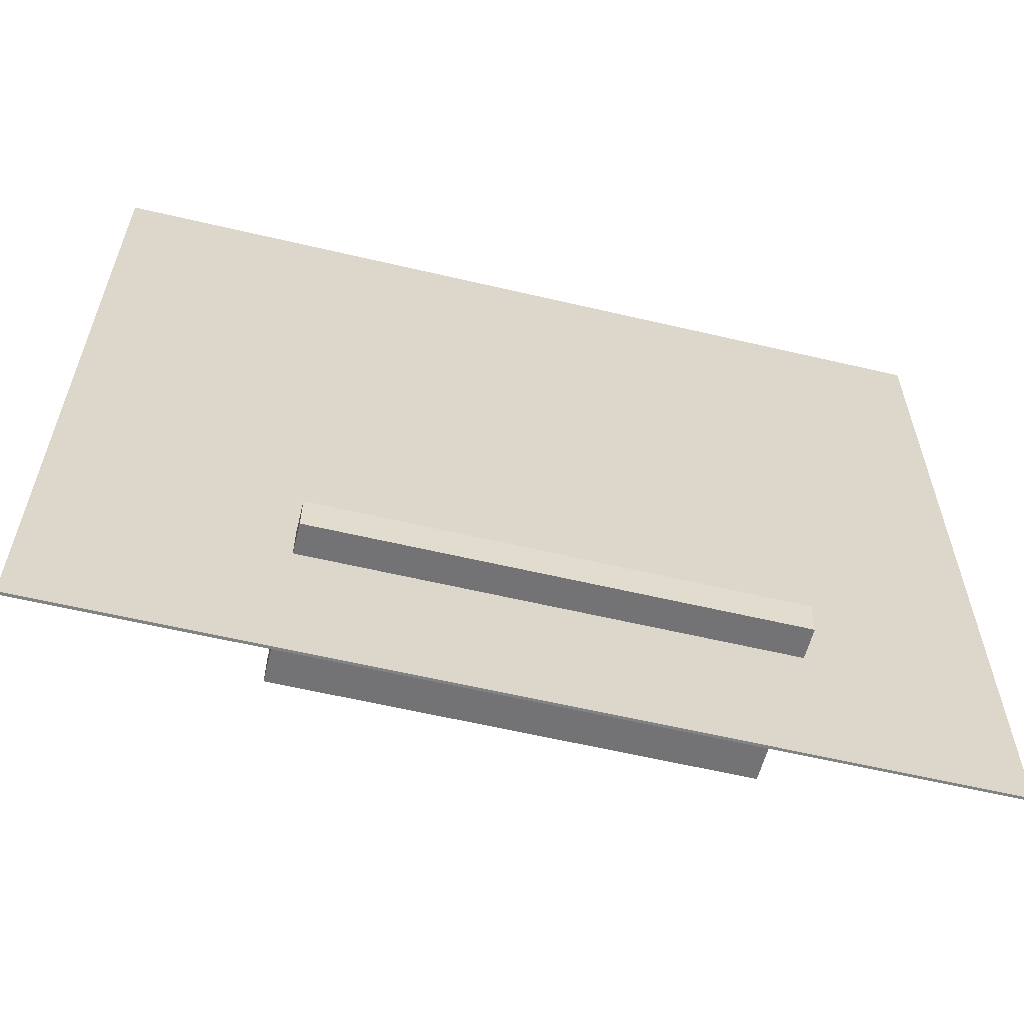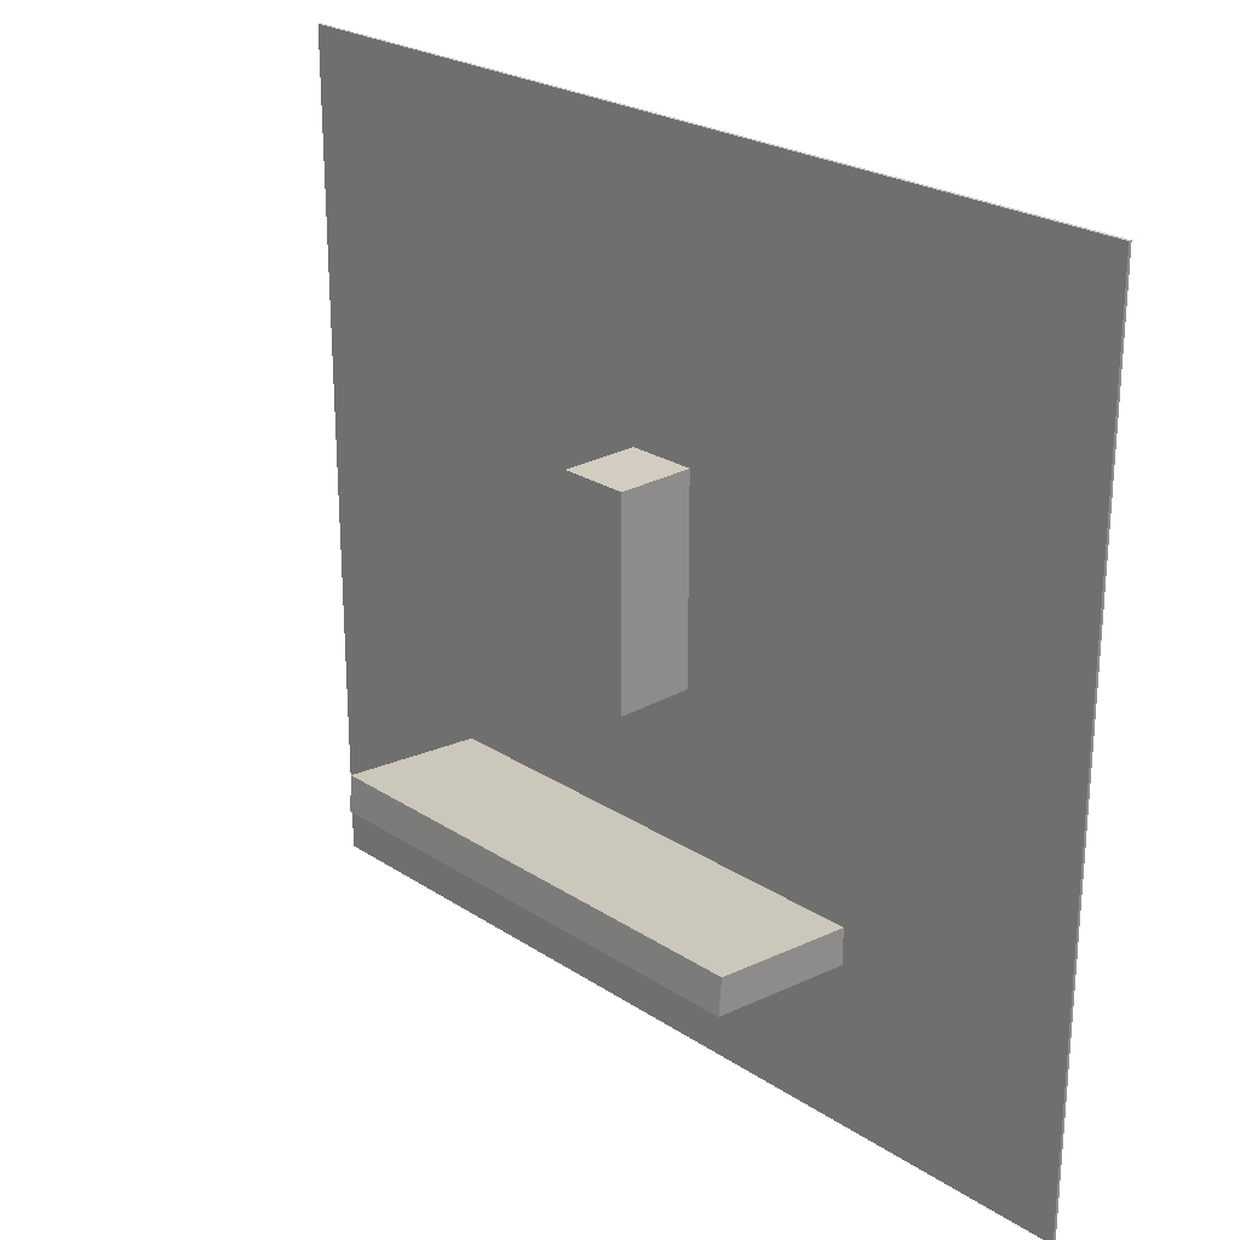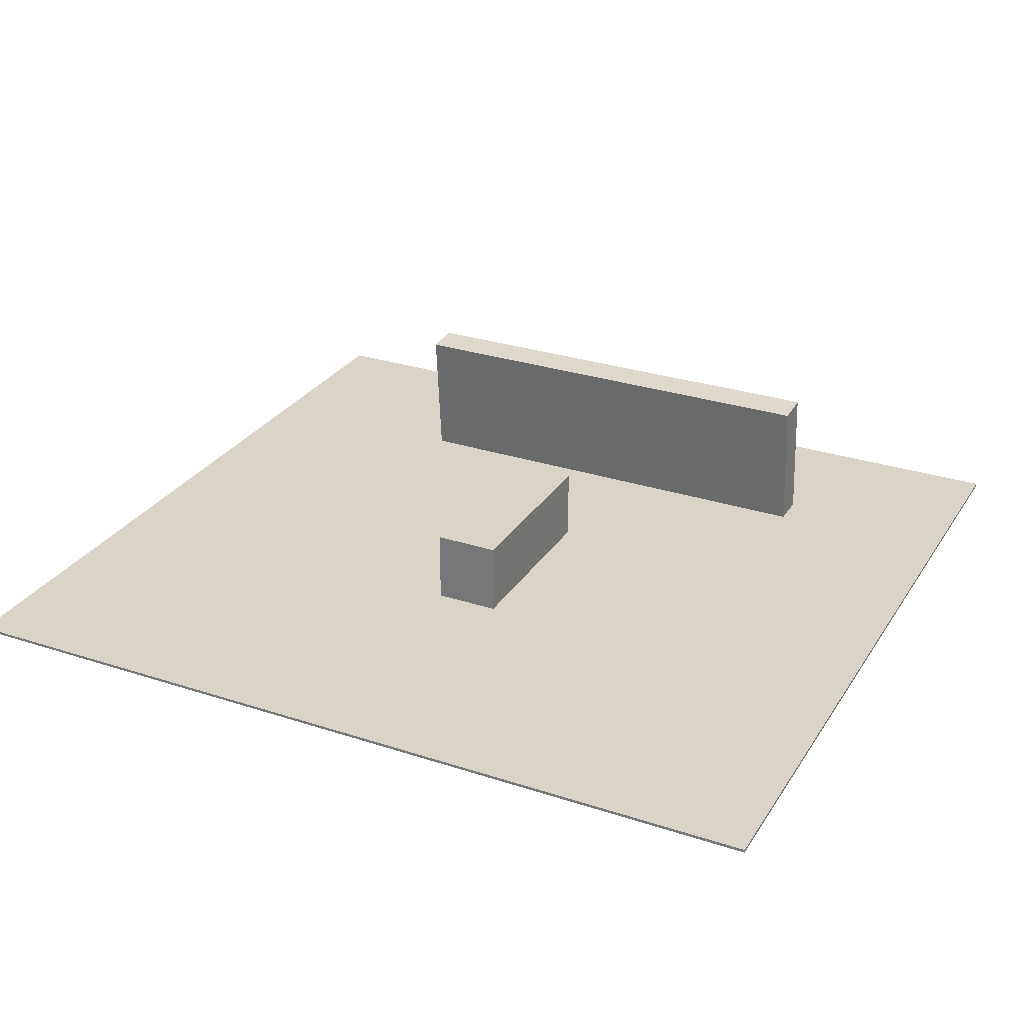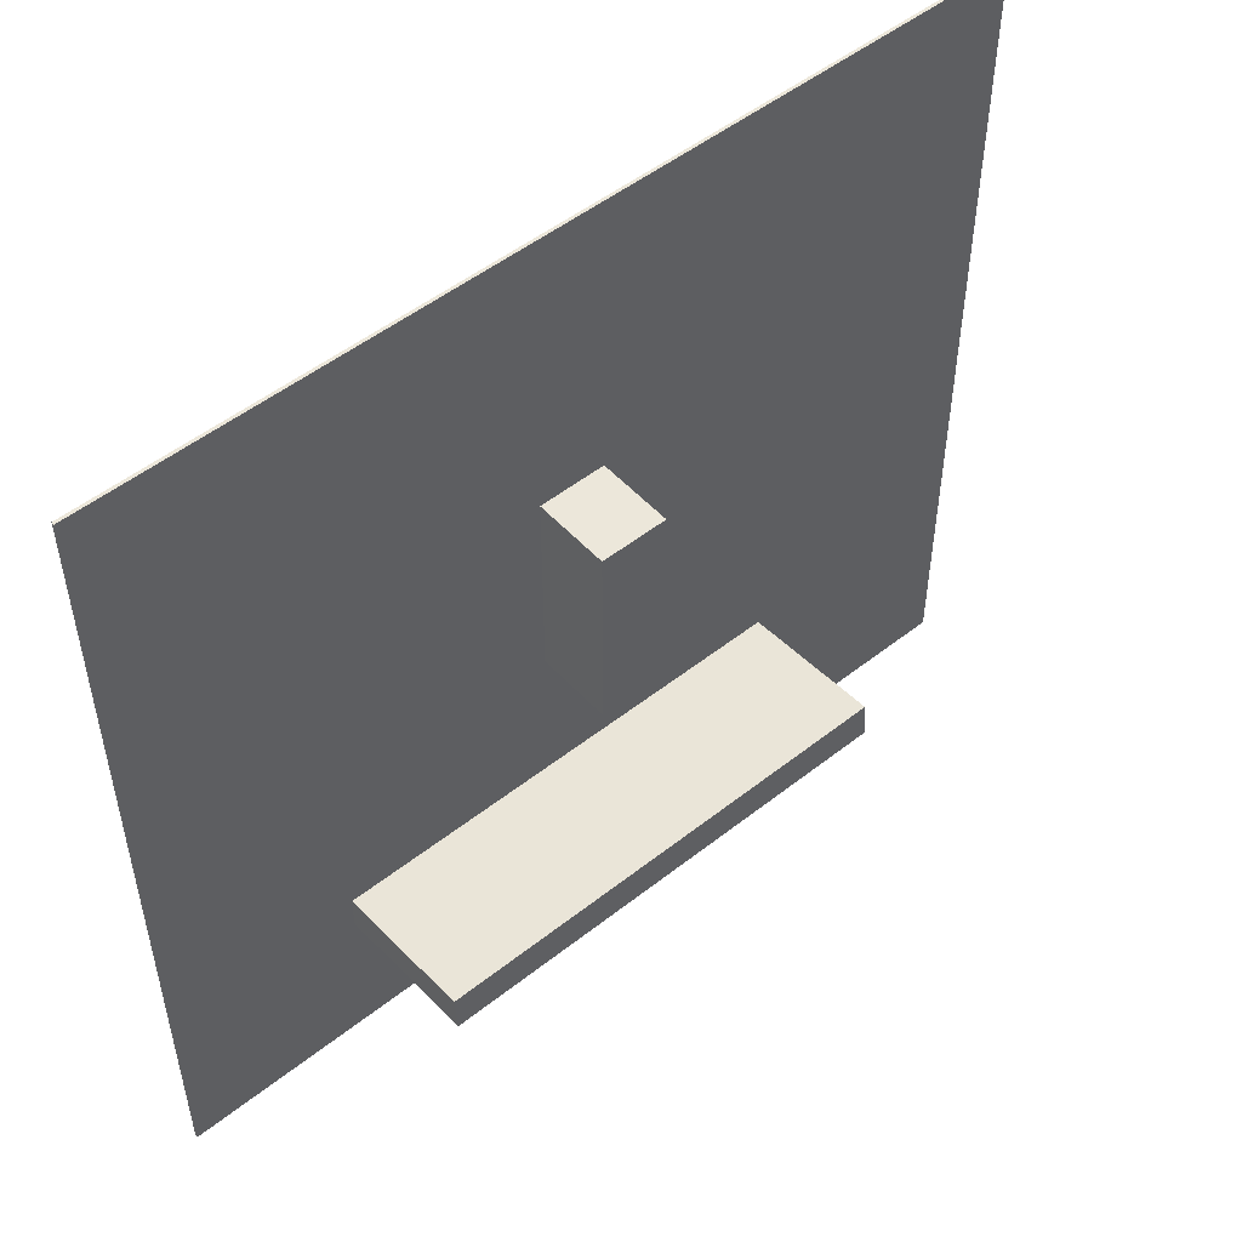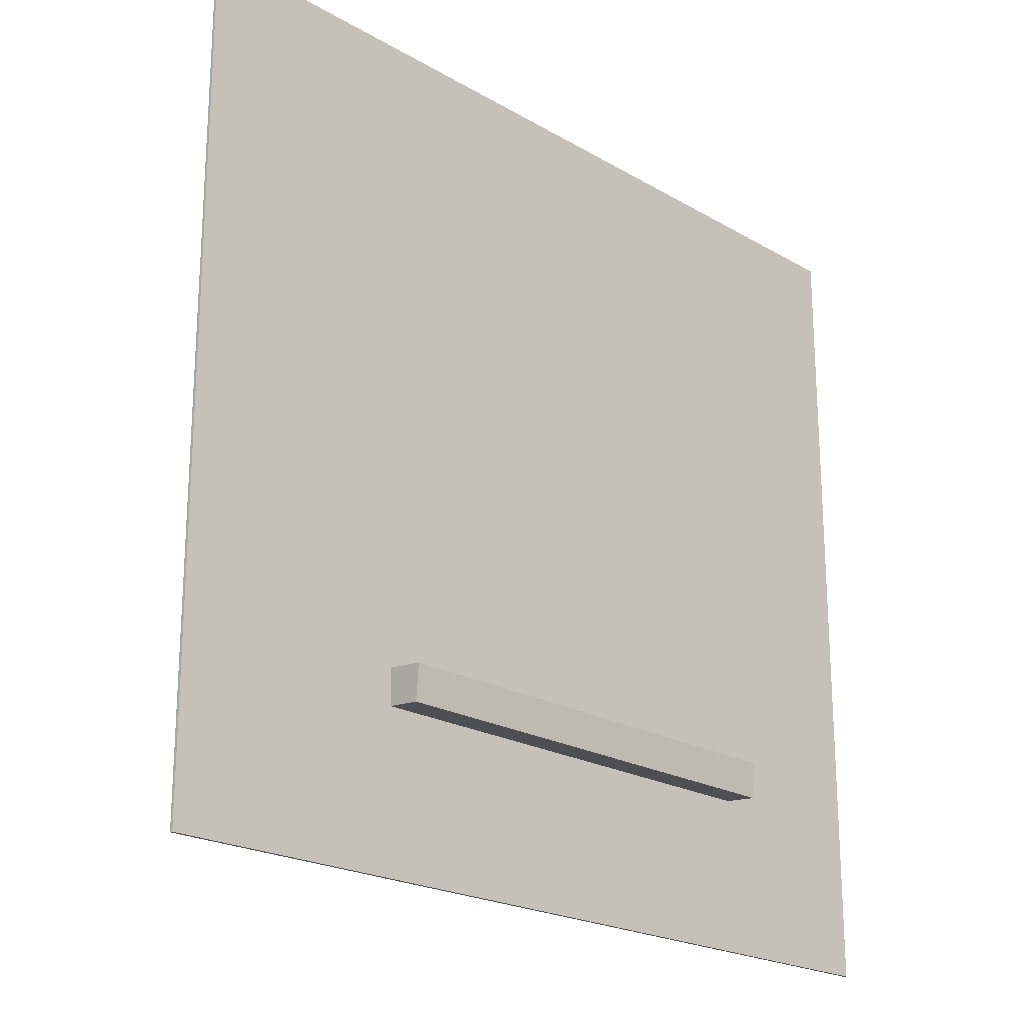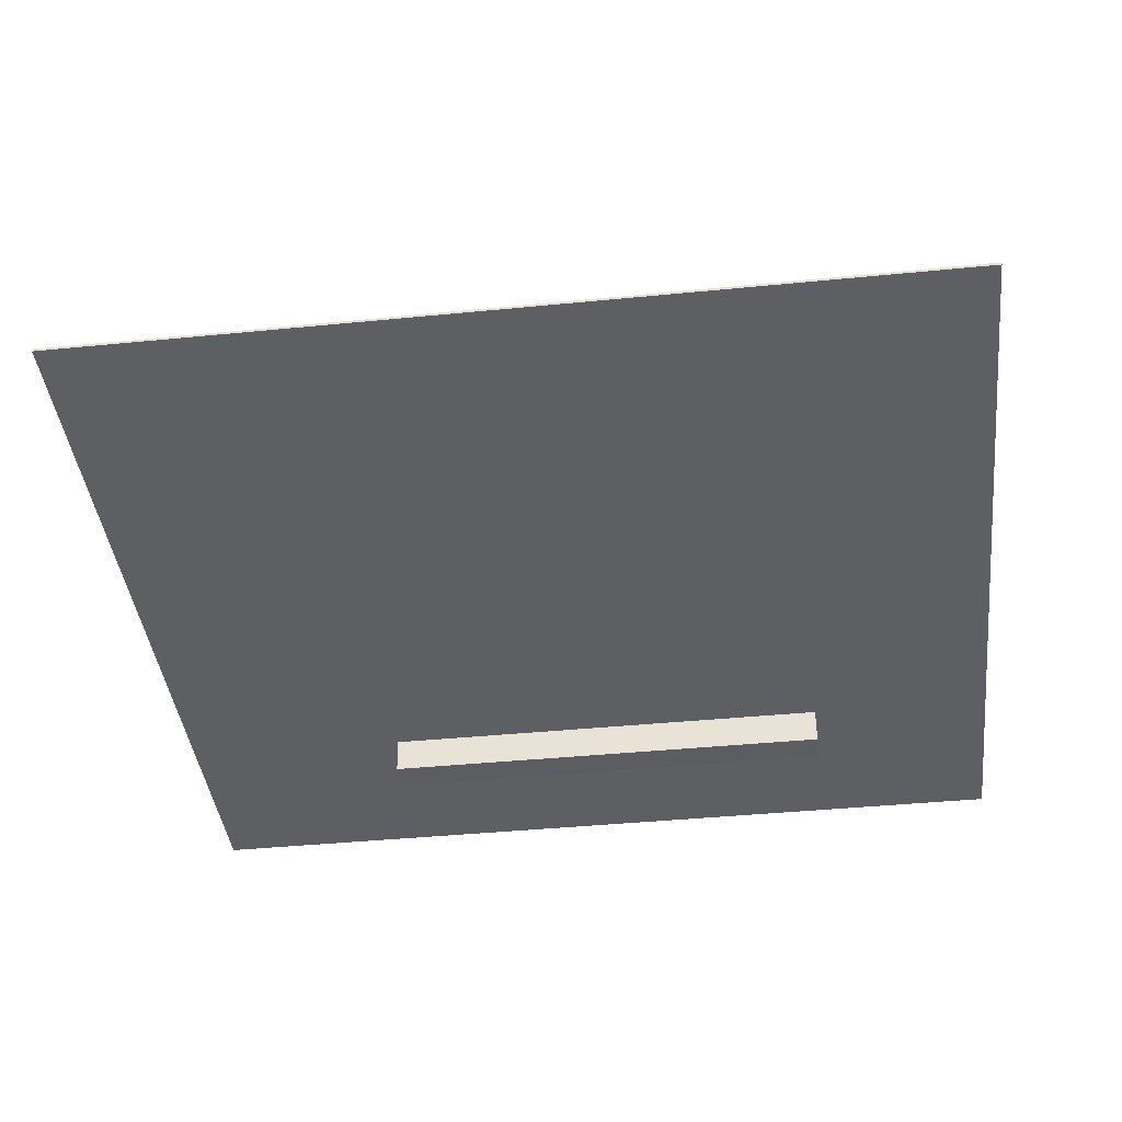
<metadata>
{"format":"obj","ext":"obj","renderer":"f3d","projection":"perspective","resolution":1024,"background":"white","views":[{"elev":-60.6,"azim":-13.5,"up":"+Z"},{"elev":24.4,"azim":-133.0,"up":"+Z"},{"elev":28.4,"azim":26.3,"up":"+Y"},{"elev":51.1,"azim":139.3,"up":"+Z"},{"elev":-21.2,"azim":-46.0,"up":"+Z"},{"elev":-41.6,"azim":6.8,"up":"+Y"}]}
</metadata>
<code>
o Cube.001
v 302.7 1 -279.4
v -302.7 1 -279.4
v -302.7 1 279.4
v 302.7 1 279.4
v 302.7 -1 279.4
v -302.7 -1 279.4
v -302.7 -1 -279.4
v 302.7 -1 -279.4
f 1 2 3 4
f 5 4 3 6
f 6 3 2 7
f 7 8 5 6
f 8 1 4 5
f 7 2 1 8
o Cube.002
v -18.36 1.324 -48.28
v -18.36 1.324 86.67
v -18.36 52.67 86.67
v -18.36 52.67 -48.28
v 26.9 1.324 86.67
v 26.9 52.67 86.67
v 26.9 1.324 -48.28
v 26.9 52.67 -48.28
f 9 10 11 12
f 10 13 14 11
f 13 15 16 14
f 15 9 12 16
f 10 9 15 13
f 14 16 12 11
o Cube.002_Cube.003
v 175.2 98.61 -167.1
v 175.2 96.67 -143.2
v 175.2 -25.15 -153
v 175.2 -23.21 -177
v -143.9 96.67 -143.2
v -143.9 -25.15 -153
v -143.9 98.61 -167.1
v -143.9 -23.21 -177
f 17 18 19 20
f 18 21 22 19
f 21 23 24 22
f 23 17 20 24
f 18 17 23 21
f 22 24 20 19

</code>
